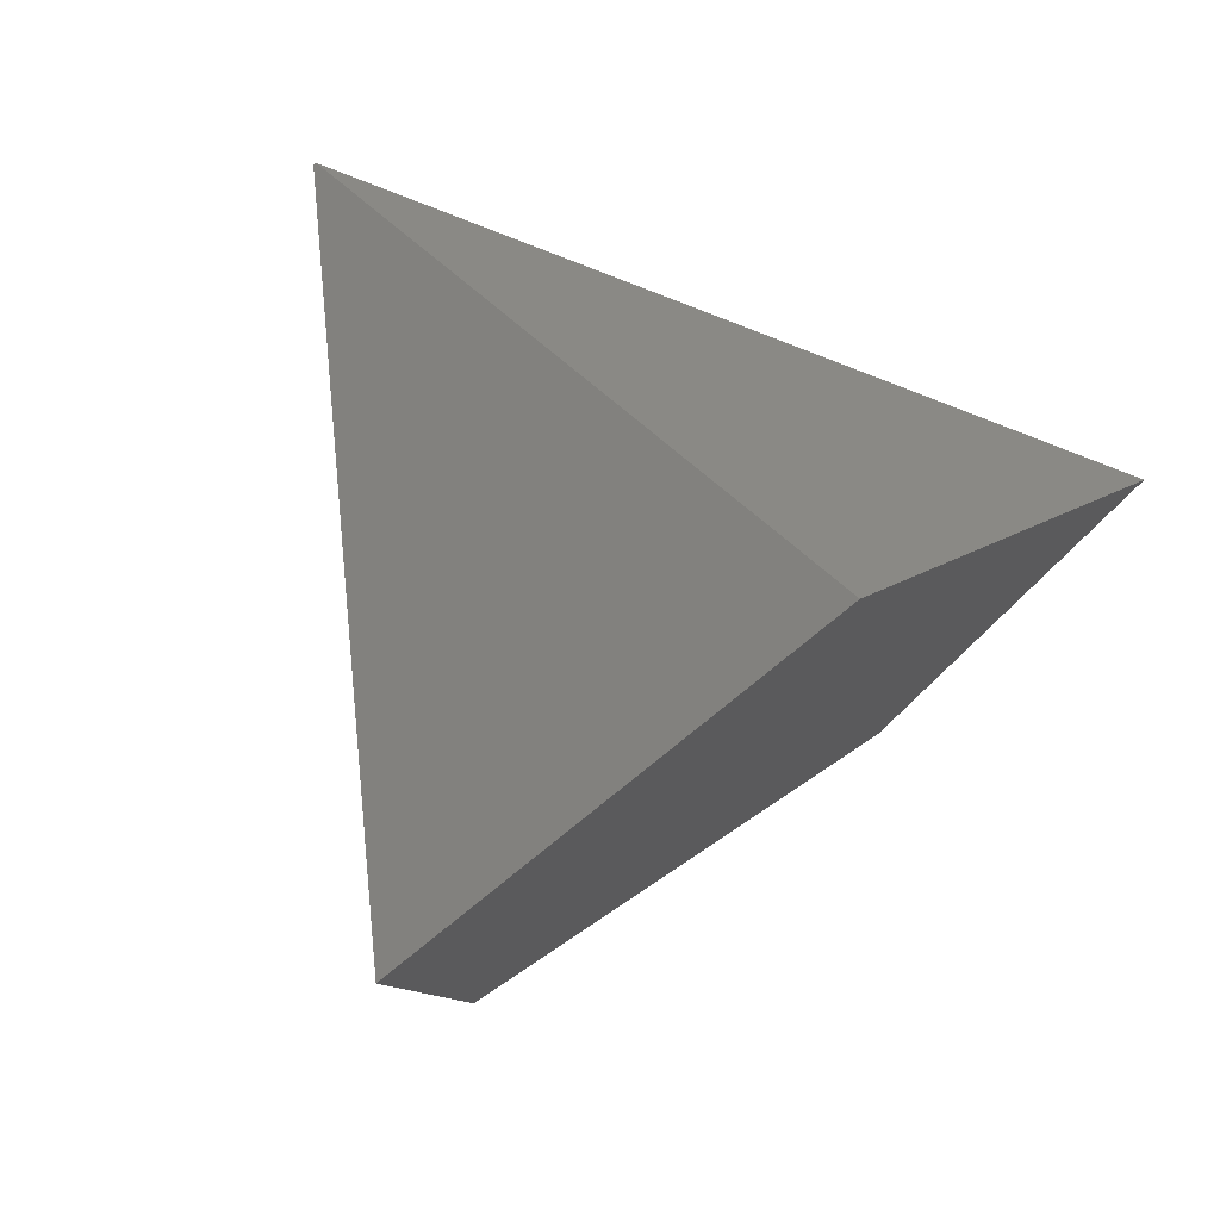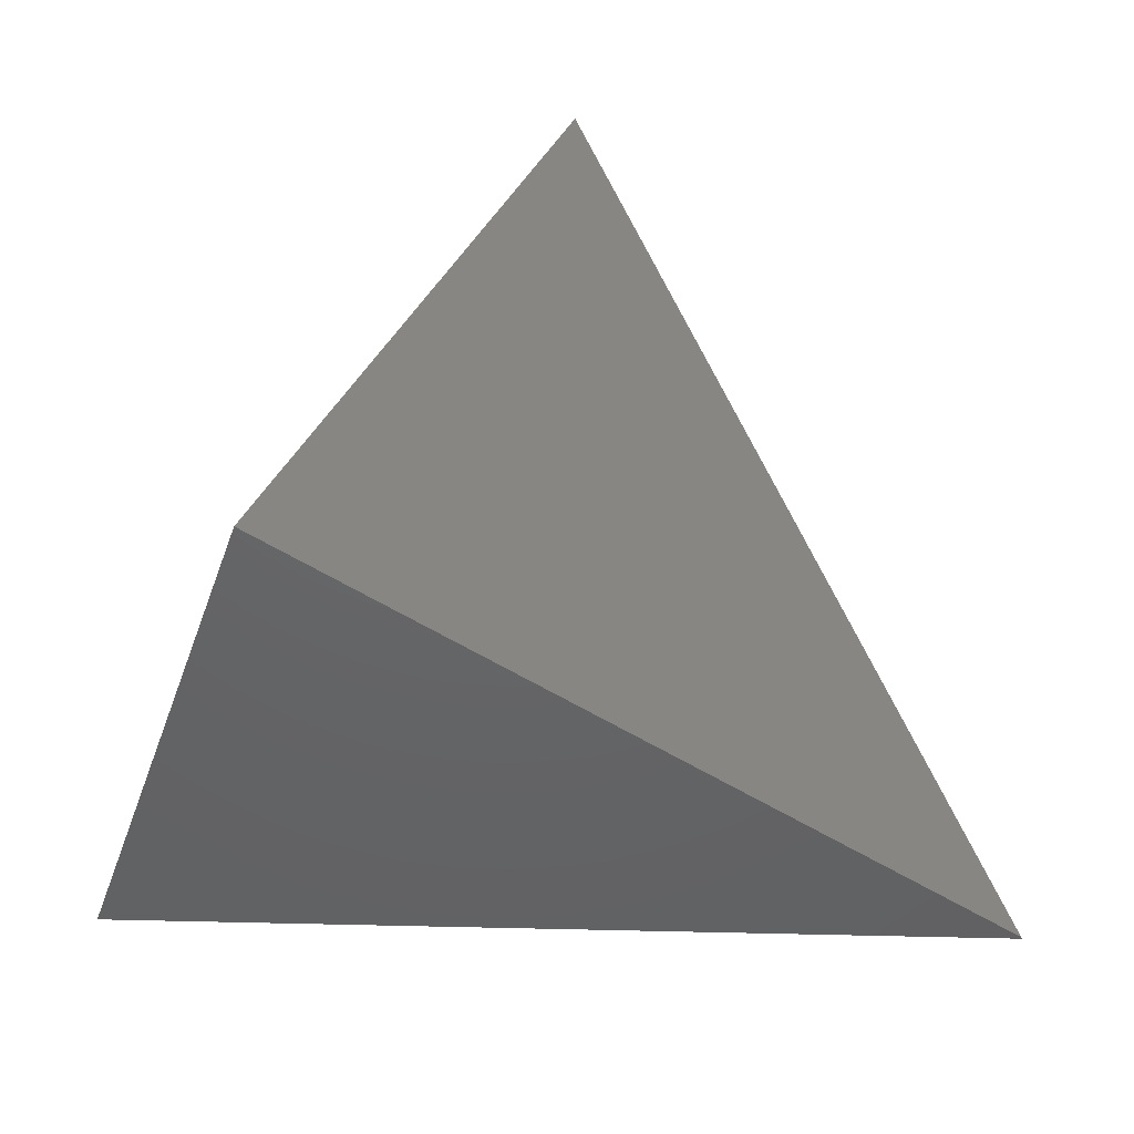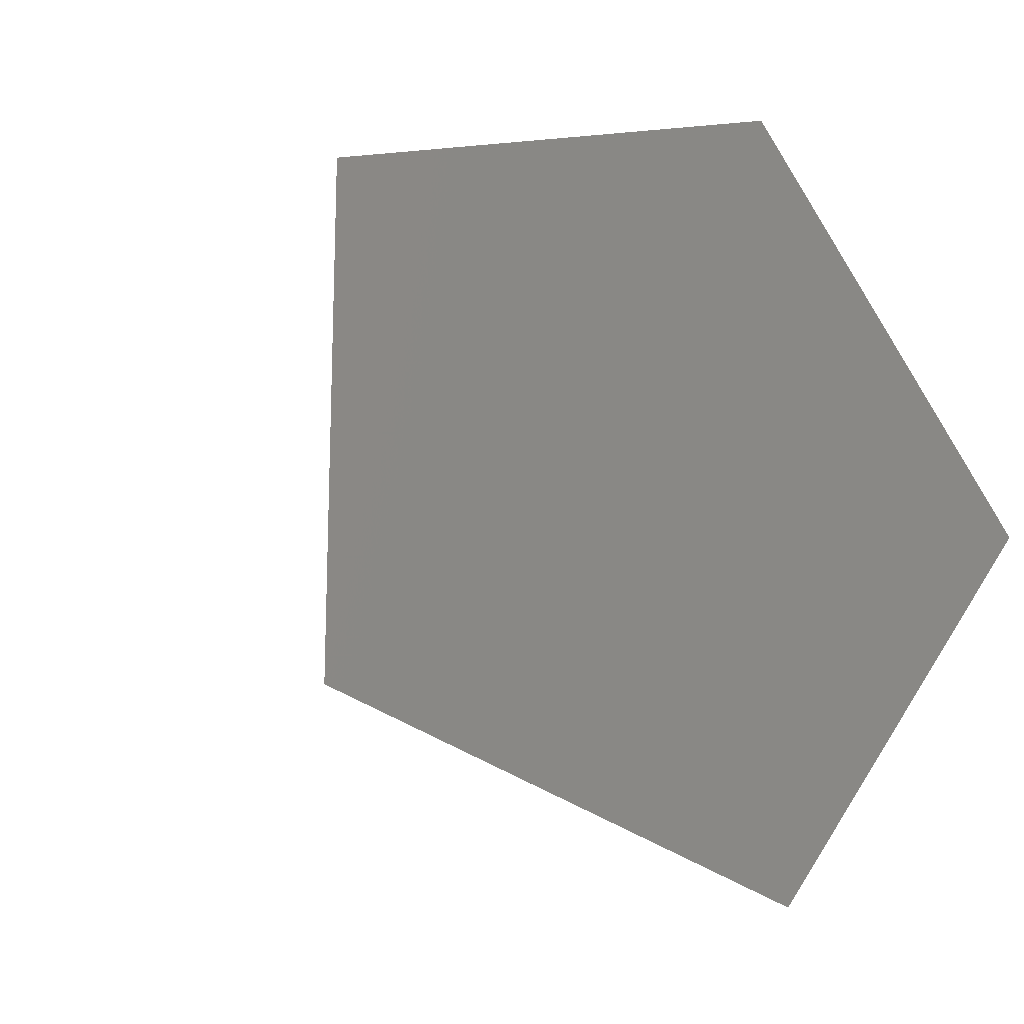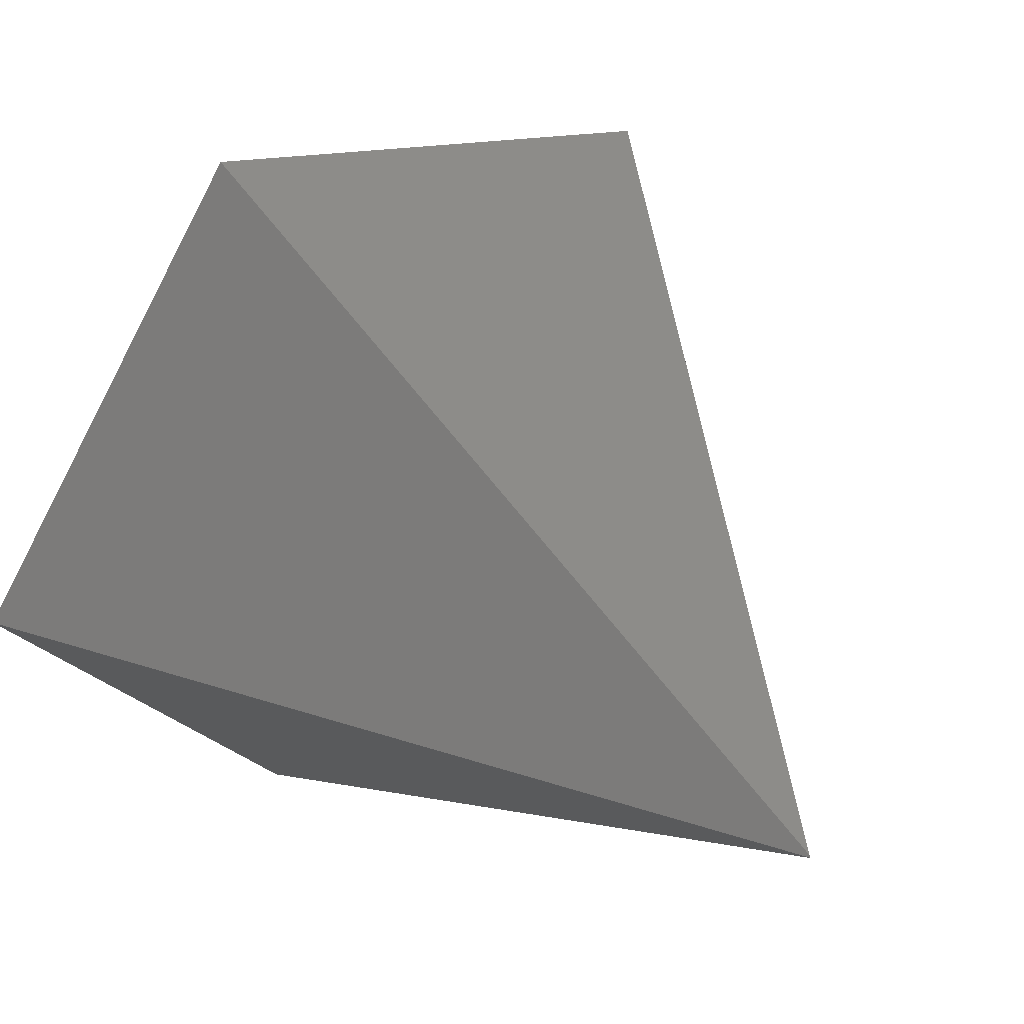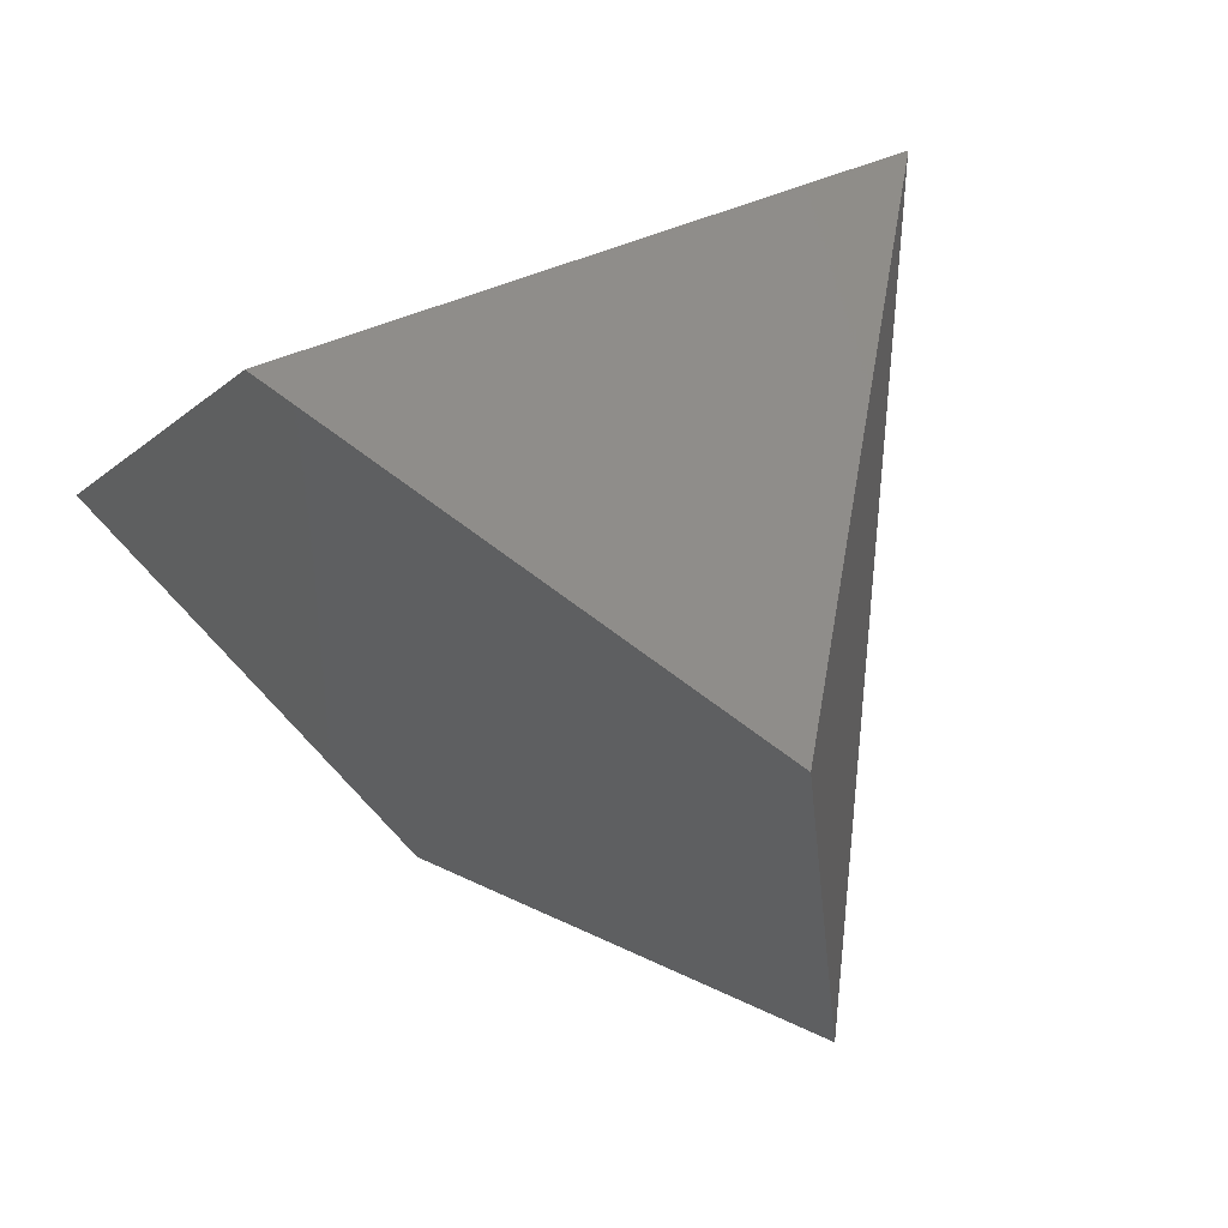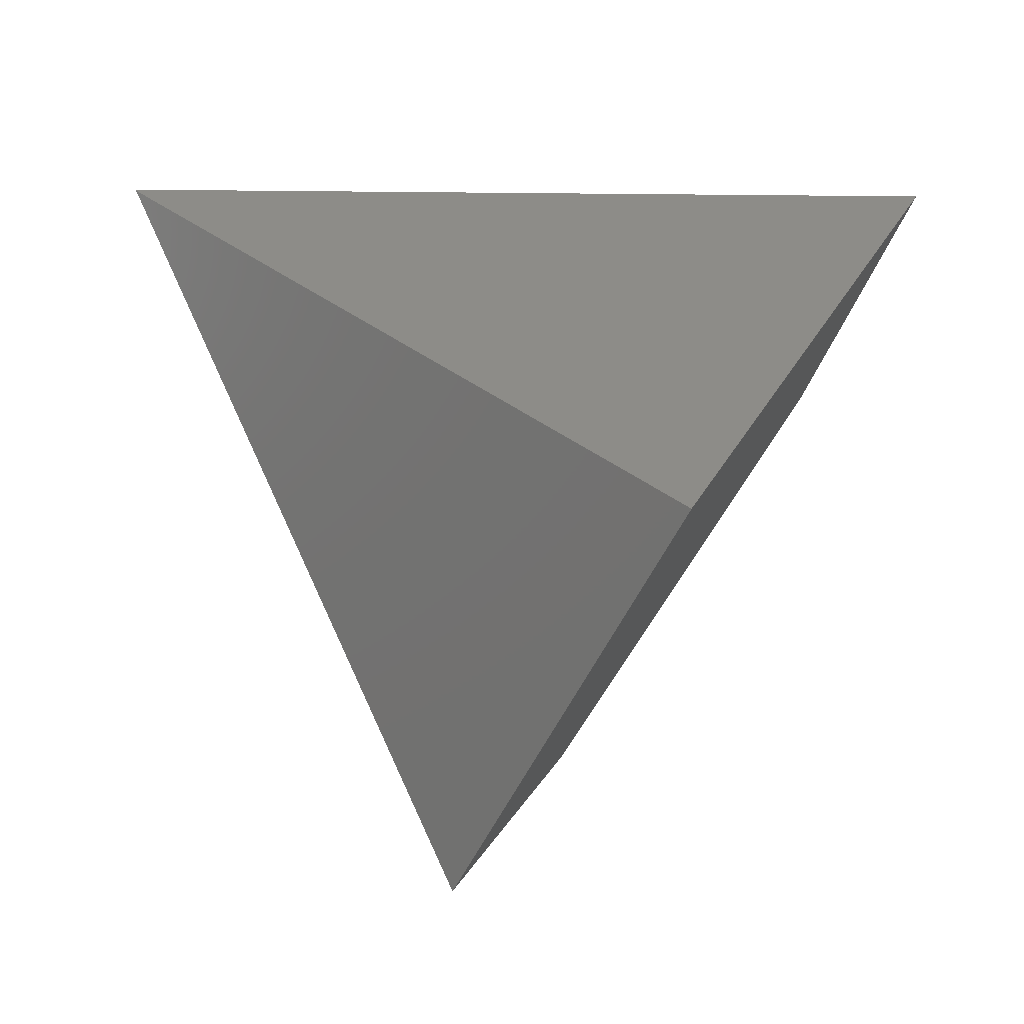
<metadata>
{"format":"stl","ext":"stl","renderer":"f3d","projection":"perspective","resolution":1024,"background":"white","views":[{"elev":-63.9,"azim":132.4,"up":"+Z"},{"elev":75.5,"azim":1.2,"up":"+Y"},{"elev":-18.4,"azim":-150.3,"up":"+Y"},{"elev":41.7,"azim":21.2,"up":"+Y"},{"elev":23.8,"azim":-48.7,"up":"+Z"},{"elev":9.5,"azim":-166.9,"up":"+Z"}]}
</metadata>
<code>
# stl→obj: 62 verts, 623 faces
v 0.07904 1.069e-16 0.2041
v 0.0837 0.01233 0.1966
v 0.09483 1.11e-16 0.2041
v 0.09261 0.03589 0.1821
v 0.0837 -0.01233 0.1966
v 0.09261 -0.03589 0.1821
v 0.2052 -0.04275 2.776e-17
v 0.2052 -0.04422 -2.776e-17
v 0.2052 -0.04039 0
v 0.2052 -0.07289 5.551e-17
v 0.2052 -0.07112 2.776e-17
v 0.2052 -0.07112 8.327e-17
v 0.2052 -0.04039 2.776e-17
v 0.2052 -0.008726 2.776e-17
v 0.2052 0.006283 0
v 0.2052 0.04735 2.776e-17
v 0.2052 0.006283 2.776e-17
v 0.127 0.1267 0.1265
v 0.3248 0.004435 0.2014
v 0.09483 0 0.2041
v 0.326 0.003683 0.2018
v 0.3313 9.994e-17 0.2041
v 0.3311 0.0005358 0.2038
v 0.2507 0.05023 0.1734
v 0.3292 0.001744 0.2006
v 0.3299 0.001286 0.2018
v 0.3292 0.001703 0.2007
v 0.3292 0.001743 0.2006
v 0.3285 0.00215 0.1996
v 0.3282 0.002312 0.1991
v 0.3274 0.00282 0.1978
v 0.3275 0.002802 0.1978
v 0.3274 0.002849 0.1977
v 0.3279 0.002519 0.1986
v 0.3279 0.002533 0.1985
v 0.3265 0.003402 0.1963
v 0.2052 0.07837 2.475e-17
v 0.3207 0.006946 0.187
v 0.3258 0.003828 0.1952
v 0.1316 -0.1239 0.1191
v 0.127 -0.1267 0.1265
v 0.1302 -0.1247 0.1213
v 0.3248 -0.004435 0.2014
v 0.326 -0.003683 0.2018
v 0.3311 -0.0005358 0.2038
v 0.2507 -0.05023 0.1734
v 0.1728 -0.09838 0.05239
v 0.189 -0.08836 0.02616
v 0.2052 -0.07837 5.551e-17
v 0.3275 -0.002777 0.1979
v 0.3308 -0.0007636 0.2032
v 0.3299 -0.001286 0.2018
v 0.3278 -0.002578 0.1984
v 0.3296 -0.001461 0.2014
v 0.3276 -0.00271 0.1981
v 0.3275 -0.002772 0.1979
v 0.3275 -0.002773 0.1979
v 0.3224 -0.005936 0.1896
v 0.3203 -0.007227 0.1863
v 0.3107 -0.01316 0.1707
v 0.3093 -0.01401 0.1685
v 0.3076 -0.01505 0.1658
f 1 2 3
f 1 2 2
f 2 4 3
f 2 4 2
f 1 5 3
f 1 5 2
f 5 6 3
f 5 6 2
f 7 8 2
f 7 9 2
f 10 11 2
f 12 8 2
f 13 14 2
f 15 16 2
f 14 17 2
f 18 4 2
f 2 18 18
f 18 4 2
f 2 18 18
f 18 18 18
f 18 18 2
f 18 18 18
f 19 4 20
f 20 21 19
f 19 21 18
f 21 20 22
f 22 23 21
f 21 23 18
f 23 23 22
f 23 23 18
f 18 24 4
f 18 24 18
f 19 24 4
f 19 24 18
f 25 25 18
f 25 25 18
f 25 25 18
f 25 25 18
f 25 25 18
f 25 25 18
f 25 25 18
f 25 25 18
f 25 25 18
f 25 25 18
f 25 25 18
f 26 23 18
f 26 27 18
f 28 27 18
f 28 25 18
f 25 25 18
f 25 25 18
f 25 25 18
f 25 25 18
f 25 25 18
f 25 25 18
f 25 25 18
f 29 25 18
f 30 29 18
f 31 7 8
f 8 31 32
f 32 31 18
f 31 7 9
f 9 31 33
f 33 31 18
f 25 25 18
f 25 25 18
f 25 25 18
f 25 25 18
f 25 25 18
f 25 25 18
f 25 25 18
f 25 25 18
f 30 30 18
f 30 34 18
f 34 10 11
f 11 34 35
f 35 34 18
f 35 12 8
f 8 35 32
f 32 35 18
f 33 13 14
f 14 33 36
f 36 33 18
f 18 18 2
f 18 18 18
f 18 2 16
f 16 18 37
f 37 18 18
f 37 38 16
f 37 38 18
f 39 15 16
f 16 39 38
f 38 39 18
f 36 14 17
f 17 36 39
f 39 36 18
f 40 40 2
f 40 40 40
f 41 6 2
f 2 42 41
f 41 42 40
f 40 40 2
f 40 40 40
f 40 40 2
f 40 40 40
f 40 40 2
f 40 40 40
f 40 40 2
f 40 40 40
f 40 40 2
f 40 40 40
f 40 40 2
f 40 40 40
f 40 40 2
f 40 40 40
f 40 40 2
f 40 40 40
f 40 40 2
f 40 40 40
f 40 40 2
f 40 40 40
f 40 40 2
f 40 40 40
f 40 40 2
f 40 40 40
f 40 40 2
f 40 40 40
f 40 40 2
f 40 40 40
f 40 40 2
f 40 40 40
f 40 40 2
f 40 40 40
f 40 40 2
f 40 40 40
f 40 40 2
f 40 40 40
f 40 40 2
f 40 40 40
f 40 40 2
f 40 40 40
f 43 6 20
f 20 44 43
f 43 44 40
f 44 20 22
f 22 45 44
f 44 45 40
f 41 46 6
f 41 46 40
f 43 46 6
f 43 46 40
f 42 40 2
f 42 40 40
f 40 40 2
f 40 40 40
f 42 40 2
f 42 40 40
f 40 40 2
f 40 40 40
f 40 40 2
f 40 40 40
f 40 40 2
f 40 40 40
f 40 40 2
f 40 40 40
f 40 40 2
f 40 40 40
f 47 40 2
f 47 40 40
f 48 47 2
f 48 47 40
f 40 40 2
f 40 40 40
f 40 40 2
f 40 40 40
f 40 40 2
f 40 40 40
f 40 40 2
f 40 40 40
f 40 40 2
f 40 40 40
f 40 40 2
f 40 40 40
f 40 40 2
f 40 40 40
f 40 40 2
f 40 40 40
f 40 40 2
f 40 40 40
f 40 40 2
f 40 40 40
f 40 40 2
f 40 40 40
f 40 40 2
f 40 40 40
f 40 40 2
f 40 40 40
f 40 40 2
f 40 40 40
f 40 40 2
f 40 40 40
f 40 40 2
f 40 40 40
f 48 48 2
f 48 48 40
f 49 10 2
f 2 48 49
f 49 48 40
f 50 50 25
f 50 50 40
f 50 25 25
f 25 50 50
f 50 25 25
f 25 50 50
f 50 50 40
f 50 50 25
f 50 50 40
f 50 25 25
f 25 50 50
f 50 25 25
f 25 50 50
f 50 50 40
f 50 50 25
f 50 50 40
f 50 25 25
f 25 50 50
f 50 25 25
f 25 50 50
f 50 50 40
f 50 50 25
f 50 50 40
f 50 25 25
f 25 50 50
f 50 25 25
f 25 50 50
f 50 50 40
f 50 50 25
f 50 50 40
f 50 25 25
f 25 50 50
f 50 25 25
f 25 50 50
f 50 50 40
f 50 50 25
f 50 50 40
f 50 25 25
f 25 50 50
f 50 25 25
f 25 50 50
f 50 50 40
f 50 50 25
f 50 50 40
f 50 25 25
f 25 50 50
f 50 25 25
f 25 50 50
f 50 50 40
f 50 50 25
f 50 50 40
f 50 25 25
f 25 50 50
f 50 25 25
f 25 50 50
f 50 50 40
f 50 50 25
f 50 50 40
f 50 25 25
f 25 50 50
f 50 25 25
f 25 50 50
f 50 50 40
f 50 50 25
f 50 50 40
f 50 25 25
f 25 50 50
f 50 25 25
f 25 50 50
f 50 50 40
f 50 50 25
f 50 50 40
f 50 25 25
f 25 50 50
f 50 25 25
f 25 50 50
f 50 50 40
f 50 50 25
f 50 50 40
f 50 25 25
f 25 50 50
f 50 25 25
f 25 50 50
f 50 50 40
f 50 50 25
f 50 50 40
f 50 25 25
f 25 50 50
f 50 25 25
f 25 50 50
f 50 50 40
f 50 50 25
f 50 50 40
f 50 25 25
f 25 50 50
f 50 25 25
f 25 50 50
f 50 50 40
f 50 50 25
f 50 50 40
f 50 25 25
f 25 50 50
f 50 25 25
f 25 50 50
f 50 50 40
f 50 50 25
f 50 50 40
f 50 25 25
f 25 50 50
f 50 25 25
f 25 50 50
f 50 50 40
f 50 50 25
f 50 50 40
f 50 25 25
f 25 50 50
f 50 25 25
f 25 50 50
f 50 50 40
f 50 50 25
f 50 50 40
f 50 25 25
f 25 50 50
f 50 25 25
f 25 50 50
f 50 50 40
f 50 50 25
f 50 50 40
f 50 25 25
f 25 50 50
f 50 25 25
f 25 50 50
f 50 50 40
f 50 50 25
f 50 50 40
f 50 25 25
f 25 50 50
f 50 25 25
f 25 50 50
f 50 50 40
f 50 50 25
f 50 50 40
f 50 25 25
f 25 50 50
f 50 25 25
f 25 50 50
f 50 50 40
f 50 50 25
f 50 50 40
f 50 25 25
f 25 50 50
f 50 25 25
f 25 50 50
f 50 50 40
f 51 23 22
f 22 51 45
f 45 51 40
f 51 23 26
f 26 52 51
f 51 52 40
f 53 54 27
f 53 54 40
f 54 27 26
f 26 52 54
f 54 52 40
f 53 55 27
f 53 55 40
f 55 27 28
f 28 56 55
f 55 56 40
f 50 57 25
f 50 57 40
f 57 25 28
f 28 56 57
f 57 56 40
f 50 50 25
f 50 50 40
f 50 25 25
f 25 50 50
f 50 25 25
f 25 50 50
f 50 50 40
f 50 50 25
f 50 50 40
f 50 25 25
f 25 50 50
f 50 25 25
f 25 50 50
f 50 50 40
f 50 50 25
f 50 50 40
f 50 25 25
f 25 50 50
f 50 25 25
f 25 50 50
f 50 50 40
f 50 50 25
f 50 50 40
f 50 25 25
f 25 50 50
f 50 25 25
f 25 50 50
f 50 50 40
f 50 50 25
f 50 50 40
f 50 25 25
f 25 50 50
f 50 25 25
f 25 50 50
f 50 50 40
f 50 50 25
f 50 50 40
f 50 25 25
f 25 50 50
f 50 25 25
f 25 50 50
f 50 50 40
f 50 50 25
f 50 50 40
f 50 25 25
f 25 50 50
f 50 25 25
f 25 50 50
f 50 50 40
f 50 50 25
f 50 50 40
f 50 25 25
f 25 50 50
f 50 25 25
f 25 50 50
f 50 50 40
f 50 50 25
f 50 50 40
f 50 25 25
f 25 50 50
f 50 25 25
f 25 50 50
f 50 50 40
f 50 50 25
f 50 50 40
f 50 25 25
f 25 50 50
f 50 25 25
f 25 50 50
f 50 50 40
f 50 50 25
f 50 50 40
f 50 25 25
f 25 50 50
f 50 25 25
f 25 50 50
f 50 50 40
f 50 50 25
f 50 50 40
f 50 25 25
f 25 50 50
f 50 25 25
f 25 50 50
f 50 50 40
f 50 50 25
f 50 50 40
f 50 25 25
f 25 50 50
f 50 25 25
f 25 50 50
f 50 50 40
f 50 50 25
f 50 50 40
f 50 25 25
f 25 50 50
f 50 25 25
f 25 50 50
f 50 50 40
f 50 58 25
f 50 58 40
f 58 25 29
f 29 59 58
f 58 59 40
f 59 60 29
f 59 60 40
f 60 29 30
f 30 61 60
f 60 61 40
f 50 50 25
f 50 50 40
f 50 25 25
f 25 50 50
f 50 25 25
f 25 50 50
f 50 50 40
f 50 50 25
f 50 50 40
f 50 25 25
f 25 50 50
f 50 25 25
f 25 50 50
f 50 50 40
f 50 50 25
f 50 50 40
f 50 25 25
f 25 50 50
f 50 25 25
f 25 50 50
f 50 50 40
f 50 50 25
f 50 50 40
f 50 25 25
f 25 50 50
f 50 25 25
f 25 50 50
f 50 50 40
f 50 50 25
f 50 50 40
f 50 25 25
f 25 50 50
f 50 25 25
f 25 50 50
f 50 50 40
f 50 50 25
f 50 50 40
f 50 25 25
f 25 50 50
f 50 25 25
f 25 50 50
f 50 50 40
f 50 50 25
f 50 50 40
f 50 25 25
f 25 50 50
f 50 25 25
f 25 50 50
f 50 50 40
f 50 50 25
f 50 50 40
f 50 25 25
f 25 50 50
f 50 25 25
f 25 50 50
f 50 50 40
f 50 50 25
f 50 50 40
f 50 25 25
f 25 50 50
f 50 25 25
f 25 50 50
f 50 50 40
f 50 50 25
f 50 50 40
f 50 25 25
f 25 50 50
f 50 25 25
f 25 50 50
f 50 50 40
f 50 50 25
f 50 50 40
f 50 25 25
f 25 50 50
f 50 25 25
f 25 50 50
f 50 50 40
f 50 50 25
f 50 50 40
f 50 25 25
f 25 50 50
f 50 25 25
f 25 50 50
f 50 50 40
f 50 50 25
f 50 50 40
f 50 25 25
f 25 50 50
f 50 25 25
f 25 50 50
f 50 50 40
f 50 50 25
f 50 50 40
f 50 25 25
f 25 50 50
f 50 25 25
f 25 50 50
f 50 50 40
f 50 50 25
f 50 50 40
f 50 25 25
f 25 50 50
f 50 25 25
f 25 50 50
f 50 50 40
f 50 50 25
f 50 50 40
f 50 25 25
f 25 50 50
f 50 25 25
f 25 50 50
f 50 50 40
f 61 61 30
f 61 61 40
f 61 30 30
f 30 61 61
f 61 30 30
f 30 61 61
f 61 61 40
f 61 61 30
f 61 61 40
f 61 30 30
f 30 61 61
f 61 30 30
f 30 61 61
f 61 61 40
f 62 34 10
f 10 62 49
f 49 62 40
f 62 34 30
f 30 61 62
f 62 61 40

</code>
